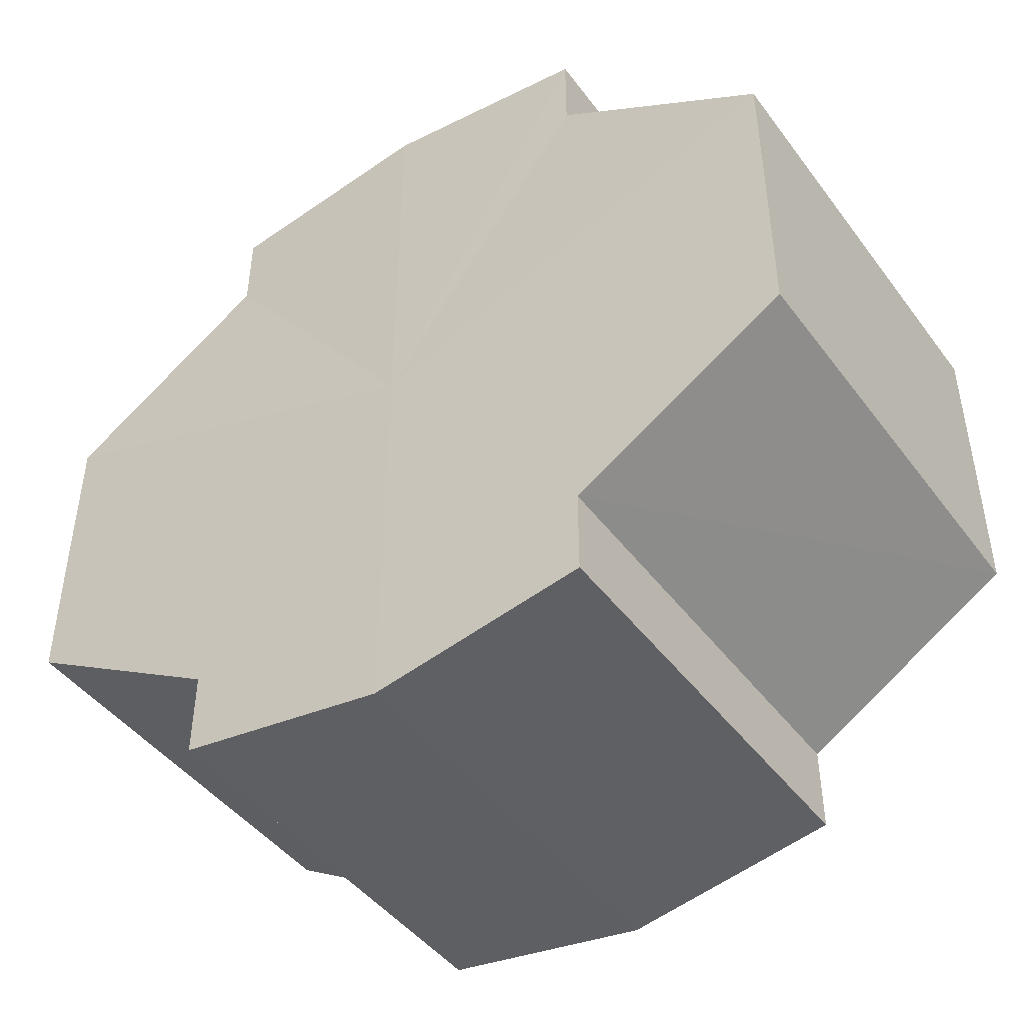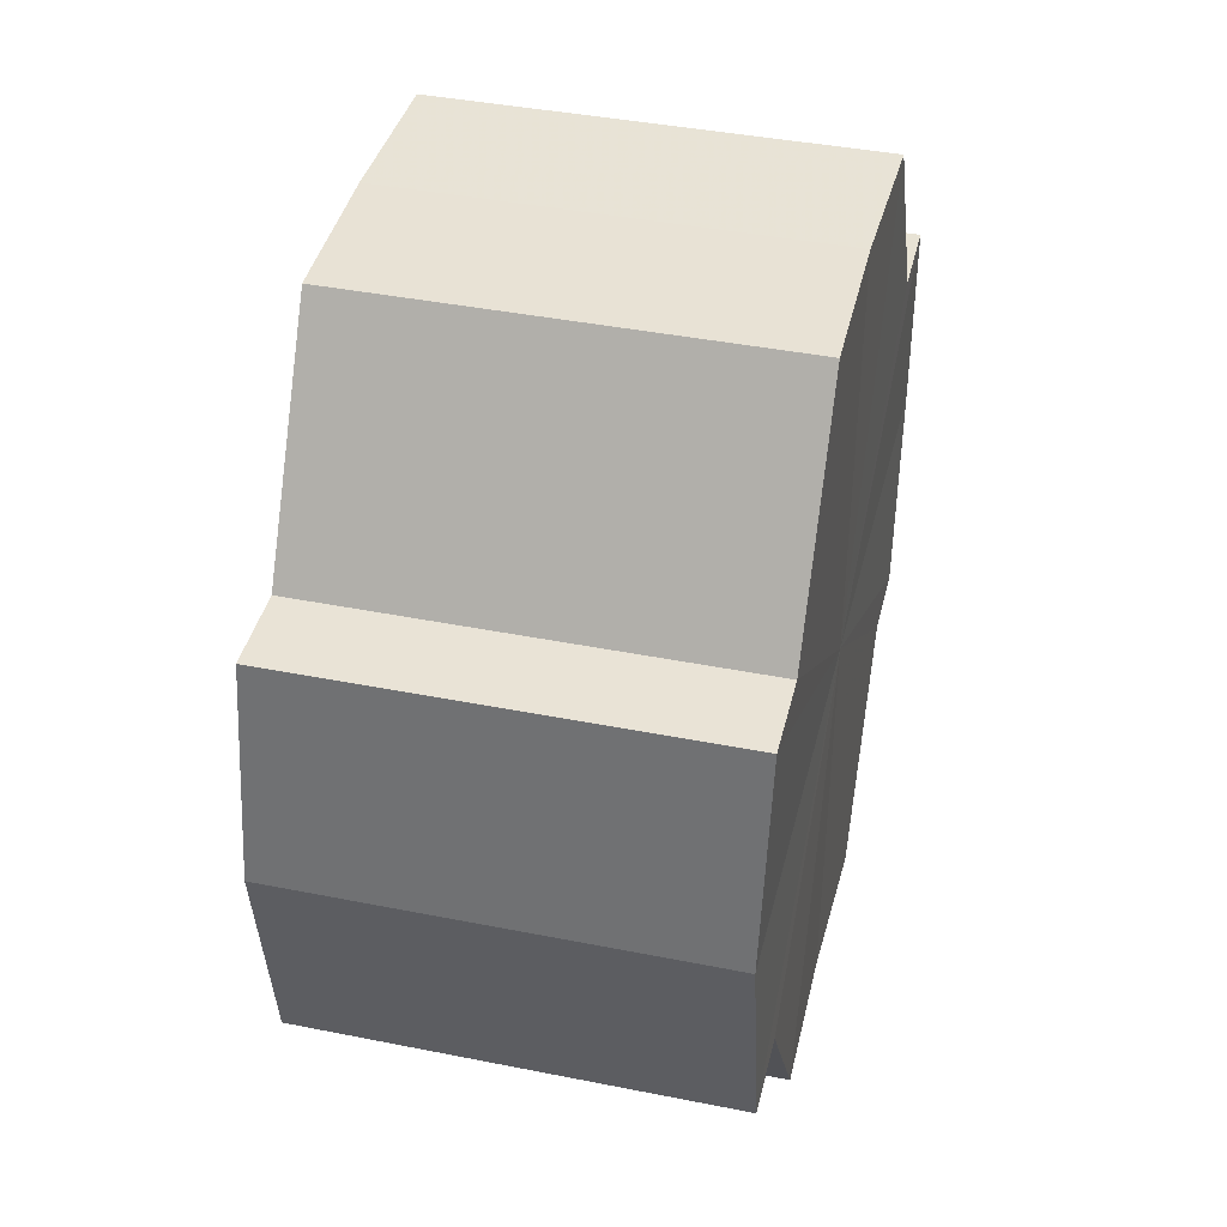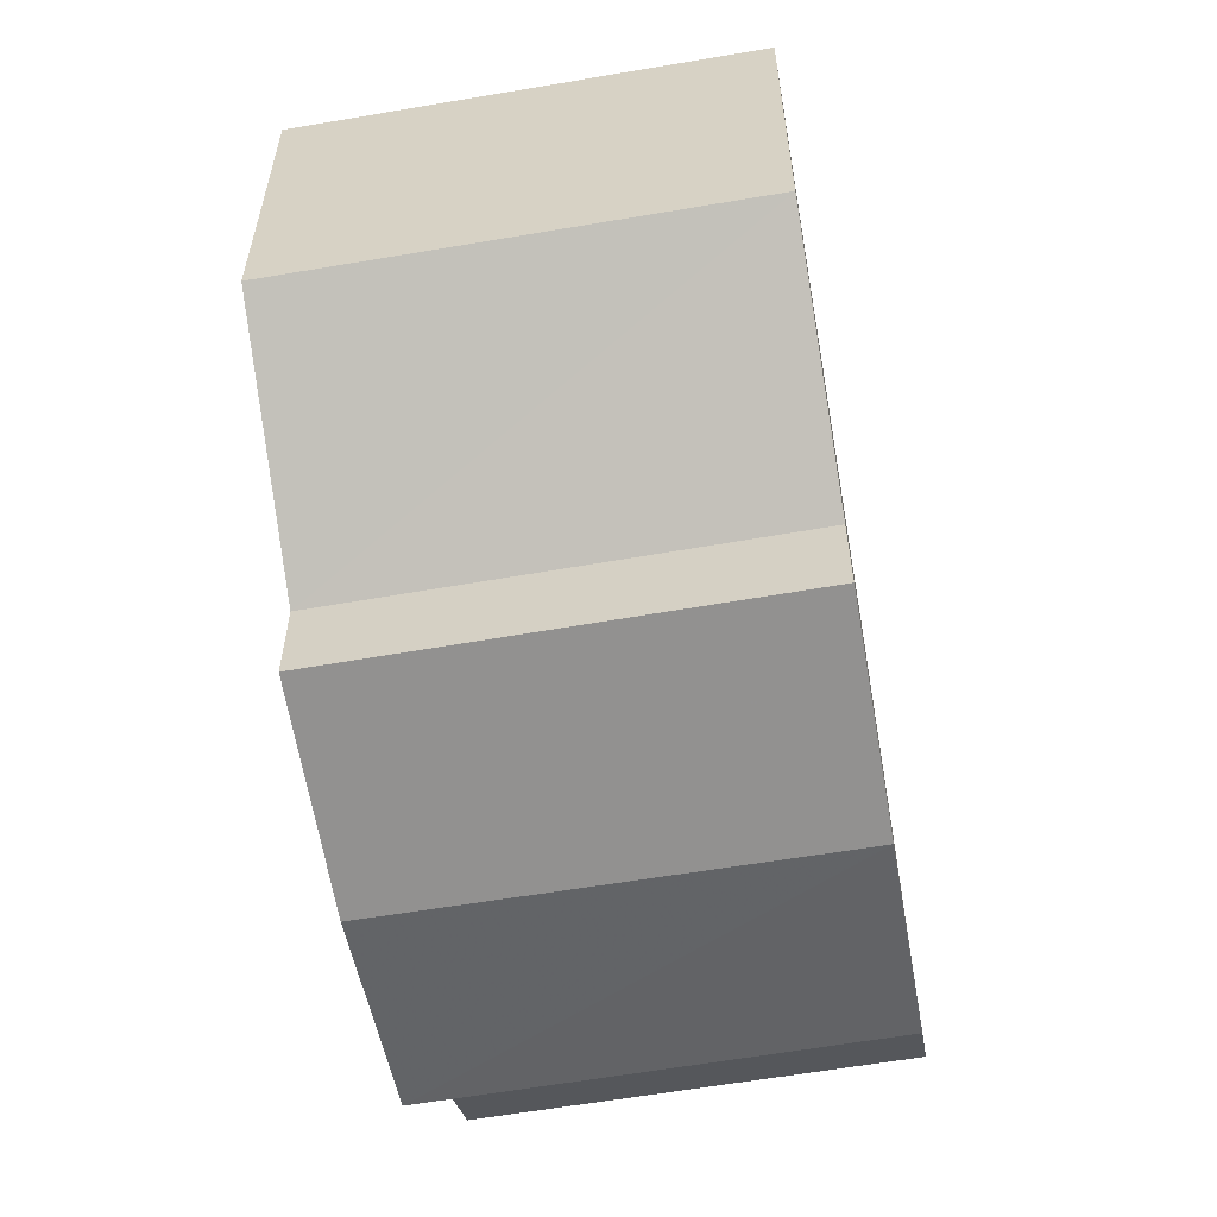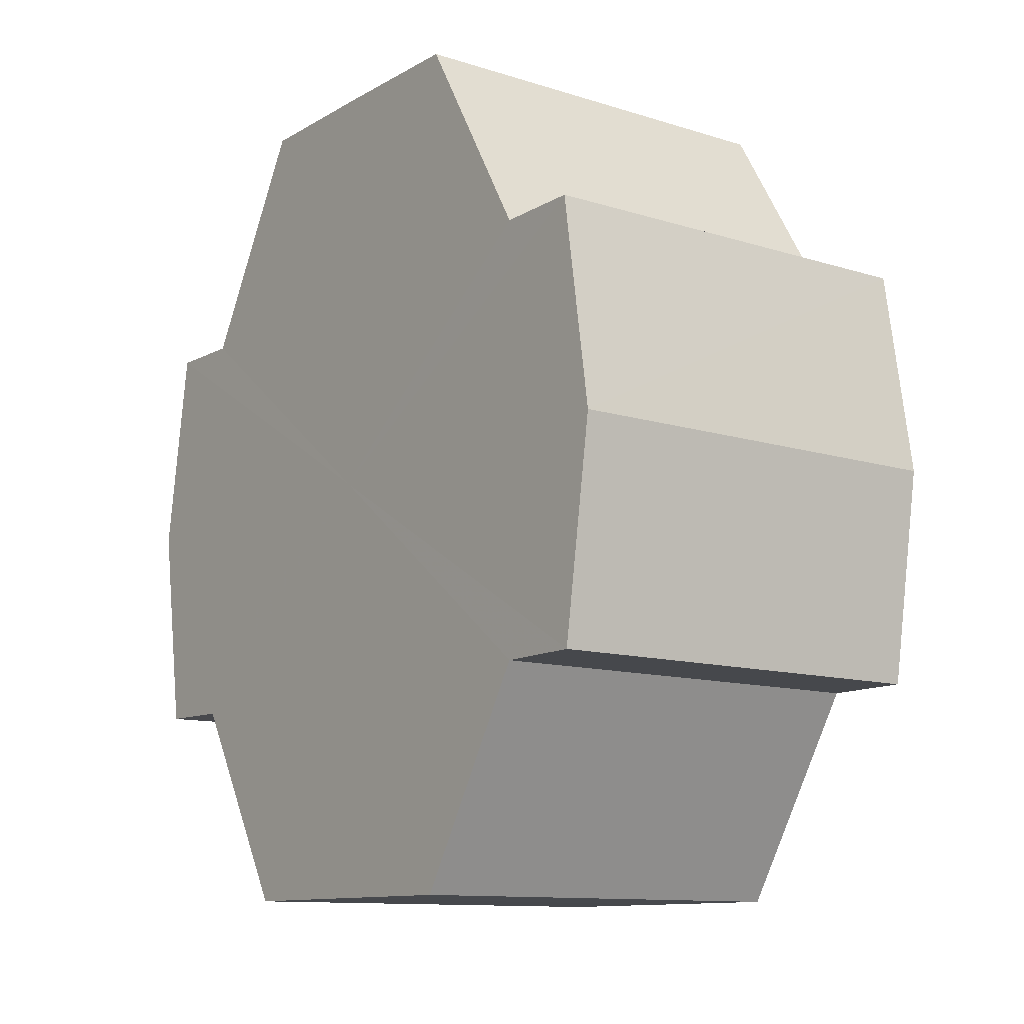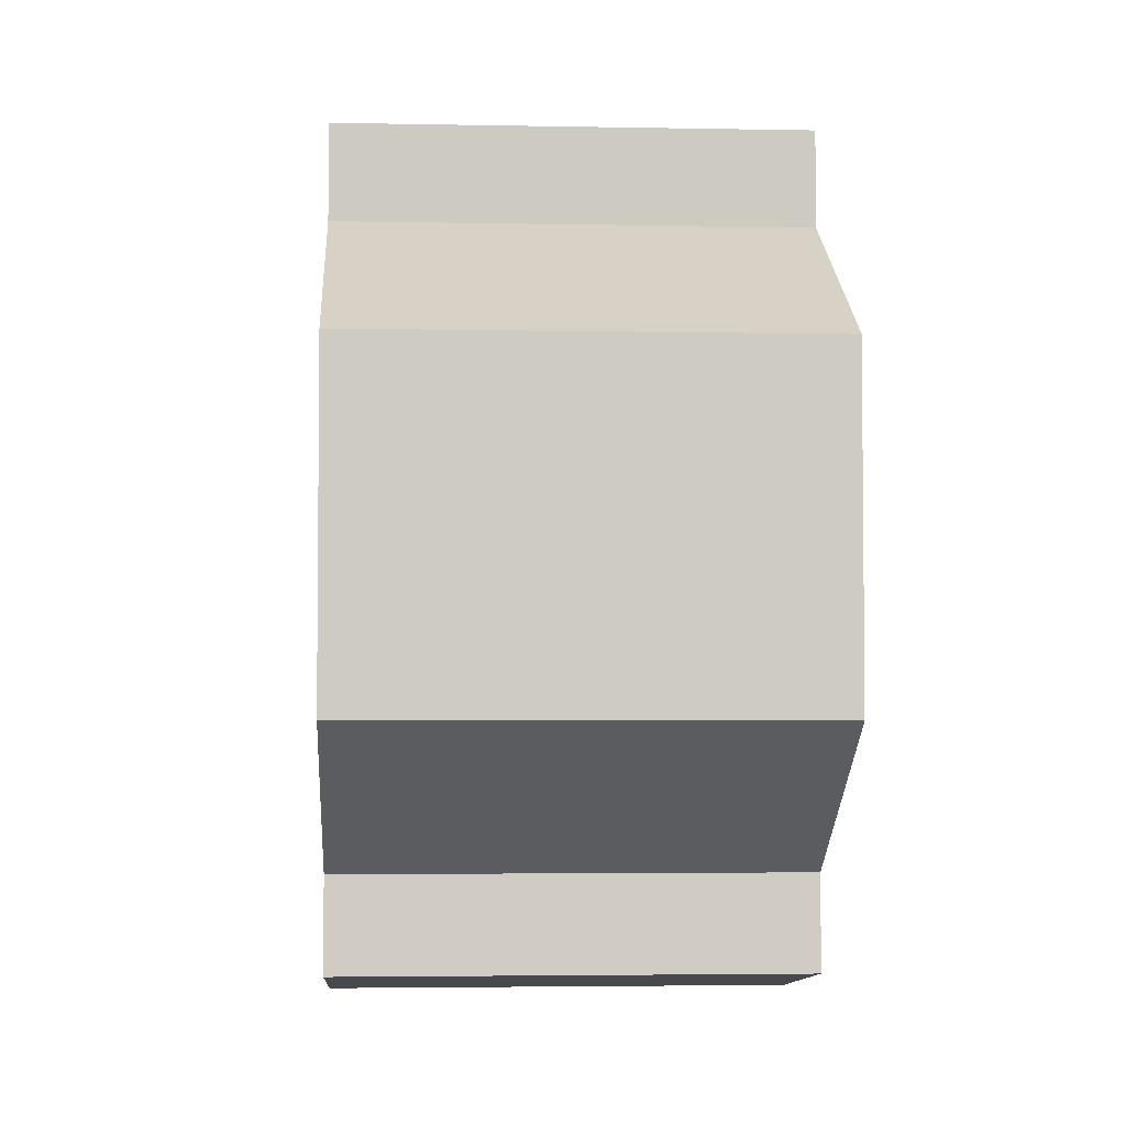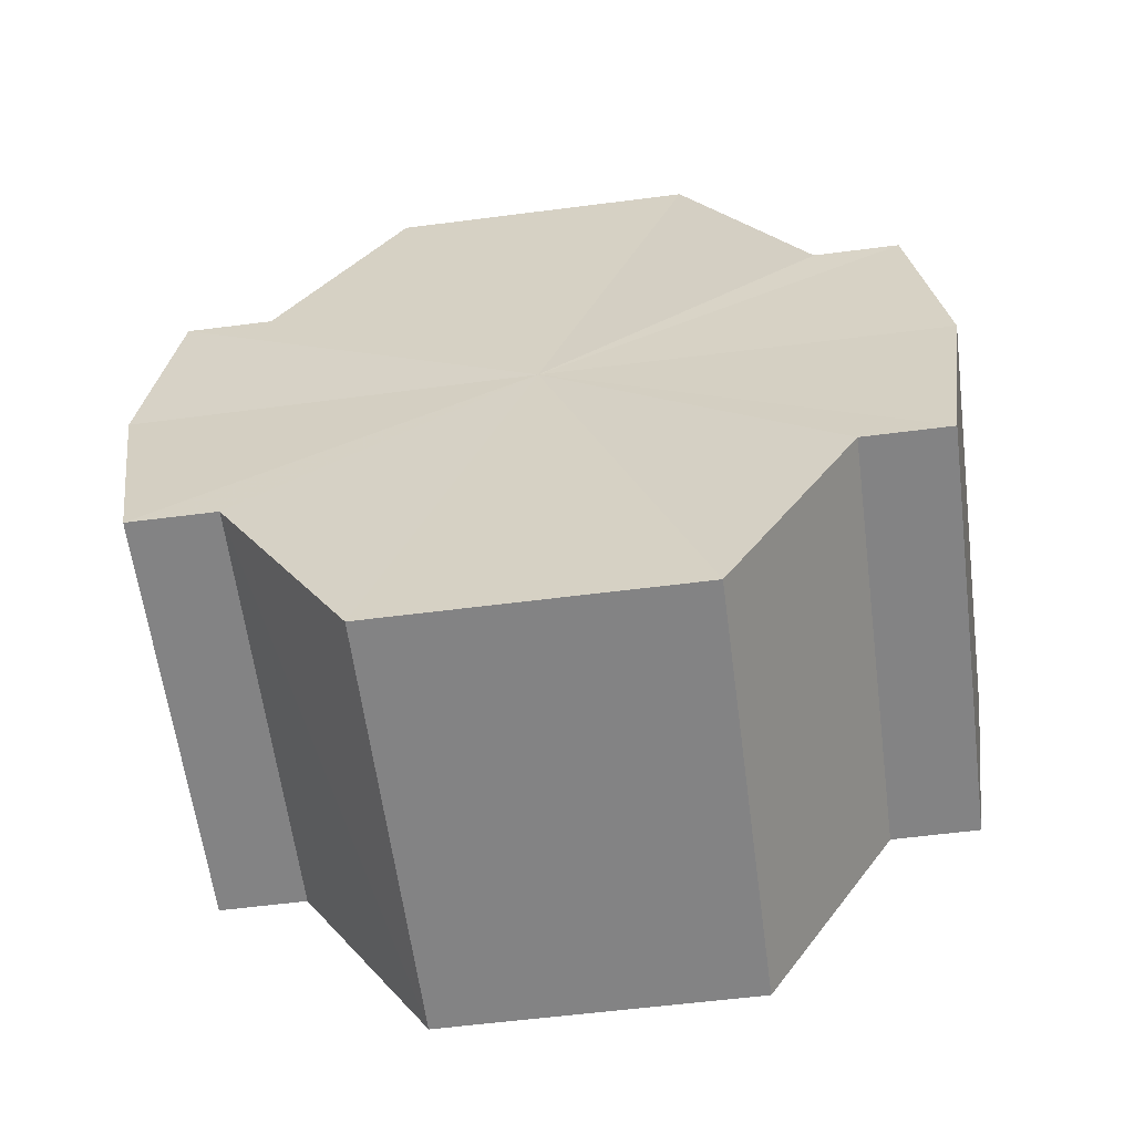
<metadata>
{"format":"obj","ext":"obj","renderer":"f3d","projection":"perspective","resolution":1024,"background":"white","views":[{"elev":-45.2,"azim":124.3,"up":"+Z"},{"elev":40.8,"azim":13.5,"up":"+Y"},{"elev":-58.4,"azim":10.0,"up":"+Z"},{"elev":-11.6,"azim":-36.7,"up":"+Y"},{"elev":-4.0,"azim":-3.7,"up":"+Z"},{"elev":-60.7,"azim":-82.5,"up":"+Y"}]}
</metadata>
<code>
o 20929
v 2218 1873 7.431
v 2218 1873 7.433
v 2218 1873 7.431
v 2218 1873 7.433
v 2218 1873 7.433
v 2218 1873 7.431
v 2218 1873 7.431
v 2218 1873 7.433
v 2218 1873 7.433
v 2218 1873 7.45
v 2218 1873 7.431
v 2218 1873 7.437
v 2218 1873 7.443
v 2218 1873 7.45
v 2218 1873 7.457
v 2218 1873 7.463
v 2218 1873 7.433
v 2218 1873 7.467
v 2218 1873 7.437
v 2218 1873 7.433
v 2218 1873 7.437
v 2218 1873 7.443
v 2218 1873 7.437
v 2218 1873 7.443
v 2218 1873 7.45
v 2218 1873 7.443
v 2218 1873 7.45
v 2218 1873 7.457
v 2218 1873 7.45
v 2218 1873 7.457
v 2218 1873 7.463
v 2218 1873 7.457
v 2218 1873 7.463
v 2218 1873 7.467
v 2218 1873 7.463
v 2218 1873 7.467
v 2218 1873 7.469
v 2218 1873 7.469
v 2218 1873 7.467
v 2218 1873 7.467
v 2218 1873 7.463
v 2218 1873 7.467
v 2218 1873 7.469
v 2218 1873 7.457
v 2218 1873 7.463
v 2218 1873 7.467
v 2218 1873 7.469
v 2218 1873 7.467
v 2218 1873 7.469
v 2218 1873 7.45
v 2218 1873 7.457
v 2218 1873 7.443
v 2218 1873 7.45
v 2218 1873 7.437
v 2218 1873 7.443
v 2218 1873 7.433
v 2218 1873 7.437
v 2218 1873 7.433
v 2218 1873 7.437
v 2218 1873 7.433
v 2218 1873 7.443
v 2218 1873 7.437
v 2218 1873 7.437
v 2218 1873 7.437
v 2218 1873 7.45
v 2218 1873 7.443
v 2218 1873 7.457
v 2218 1873 7.45
v 2218 1873 7.443
v 2218 1873 7.443
v 2218 1873 7.463
v 2218 1873 7.457
v 2218 1873 7.467
v 2218 1873 7.463
v 2218 1873 7.45
v 2218 1873 7.45
v 2218 1873 7.457
v 2218 1873 7.457
v 2218 1873 7.463
v 2218 1873 7.463
v 2218 1873 7.467
v 2218 1873 7.45
v 2218 1873 7.431
v 2218 1873 7.433
v 2218 1873 7.433
v 2218 1873 7.437
v 2218 1873 7.437
v 2218 1873 7.443
v 2218 1873 7.443
v 2218 1873 7.45
v 2218 1873 7.45
v 2218 1873 7.457
v 2218 1873 7.457
v 2218 1873 7.463
v 2218 1873 7.463
v 2218 1873 7.467
v 2218 1873 7.467
v 2218 1873 7.469
f 1 2 3
f 4 1 5
f 5 6 7
f 7 8 9
f 10 8 11
f 10 12 8
f 10 13 12
f 10 14 13
f 10 15 14
f 10 16 15
f 10 11 17
f 10 18 16
f 19 17 20
f 10 17 21
f 22 23 19
f 10 21 24
f 25 26 22
f 10 24 27
f 28 29 25
f 10 27 30
f 31 32 28
f 10 30 33
f 34 35 31
f 10 33 36
f 10 36 37
f 10 37 18
f 38 36 39
f 40 41 34
f 42 43 38
f 41 44 45
f 46 47 42
f 47 48 49
f 44 50 51
f 50 52 53
f 52 54 55
f 54 56 57
f 58 59 60
f 59 61 62
f 60 63 64
f 61 65 66
f 65 67 68
f 64 69 70
f 67 71 72
f 71 73 74
f 70 75 76
f 76 77 78
f 78 79 80
f 80 18 81
f 82 83 84
f 82 85 83
f 82 84 86
f 82 87 85
f 82 86 88
f 82 89 87
f 82 88 90
f 82 91 89
f 82 90 92
f 82 93 91
f 82 92 94
f 82 95 93
f 82 94 96
f 82 97 95
f 82 96 98
f 82 98 97

</code>
